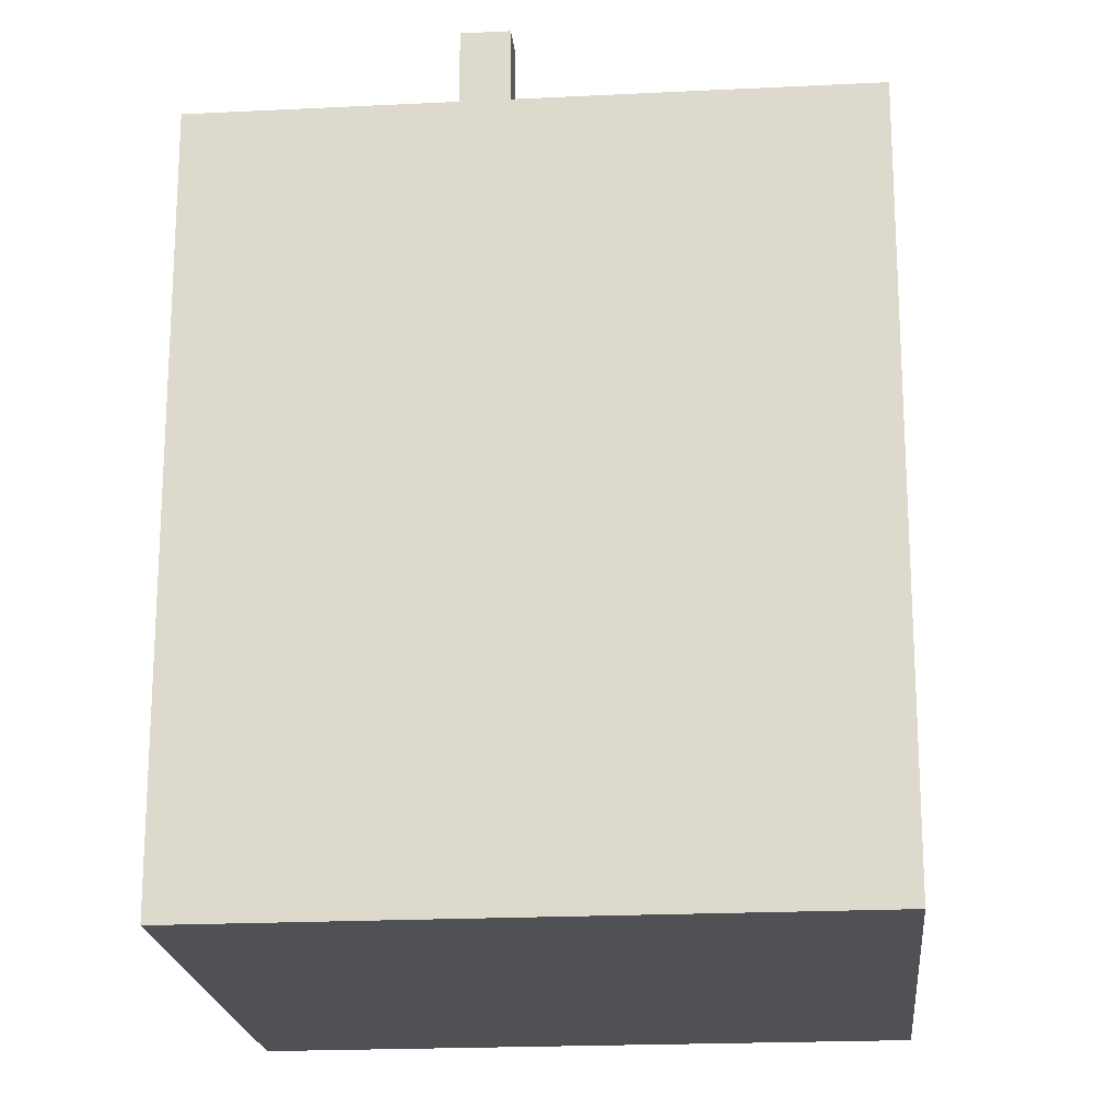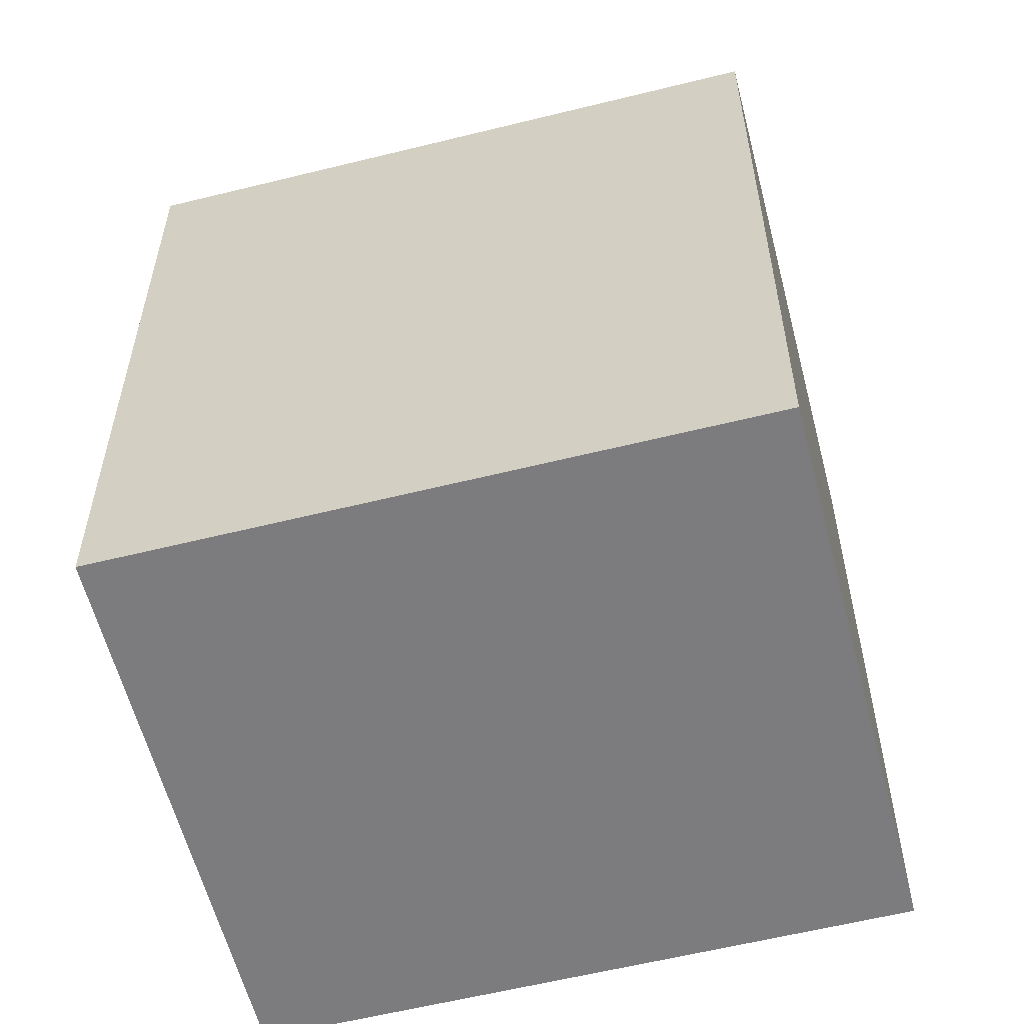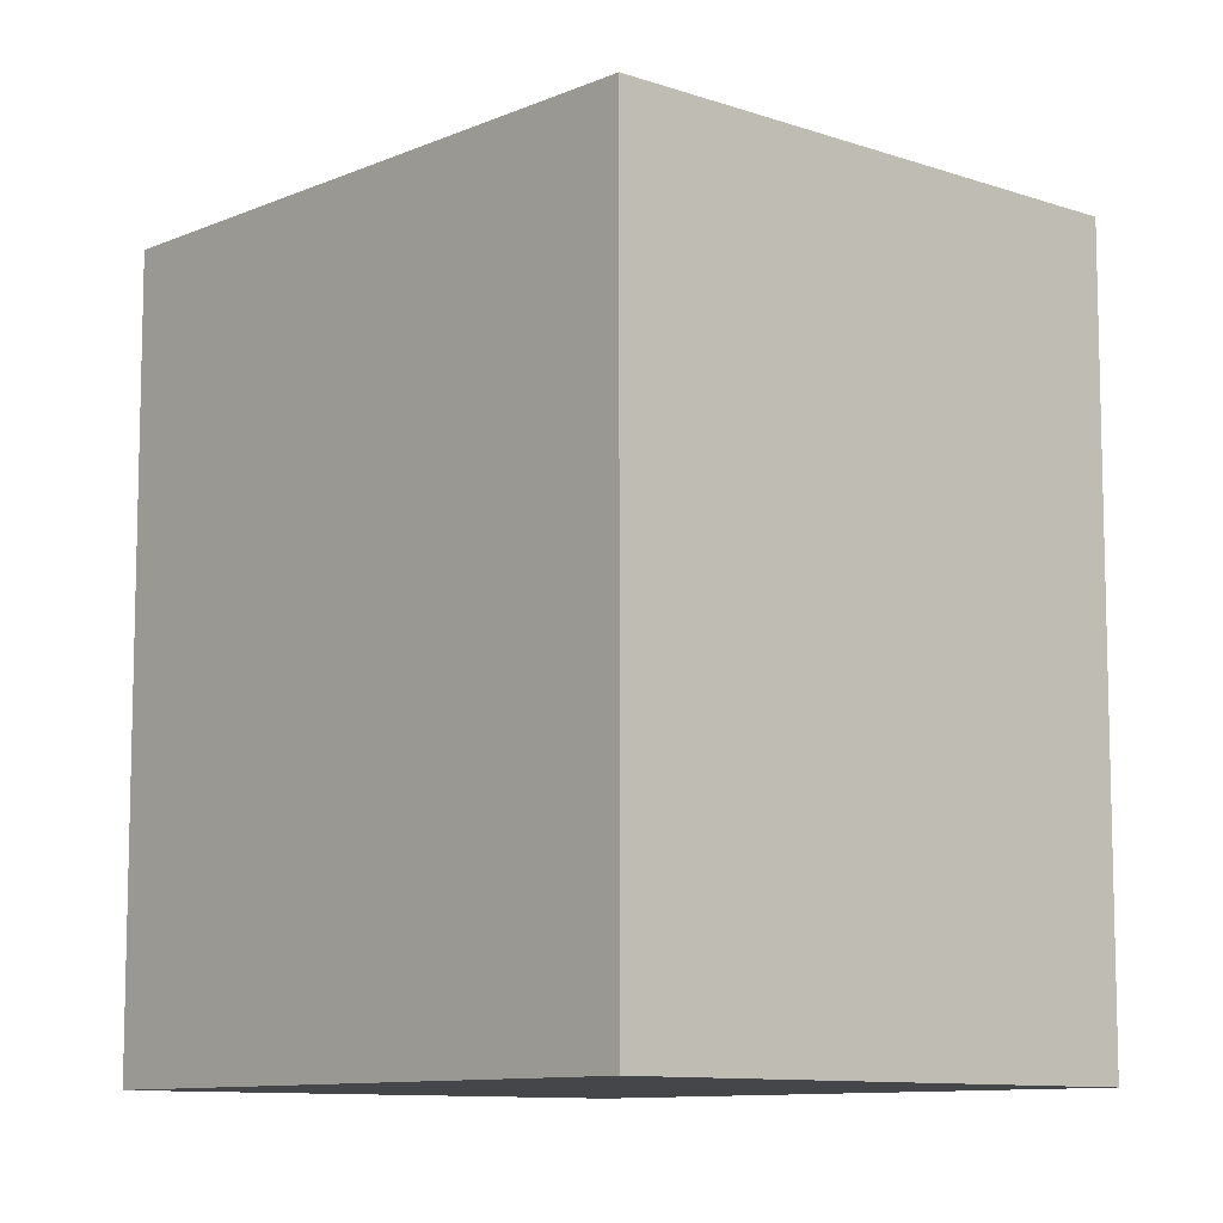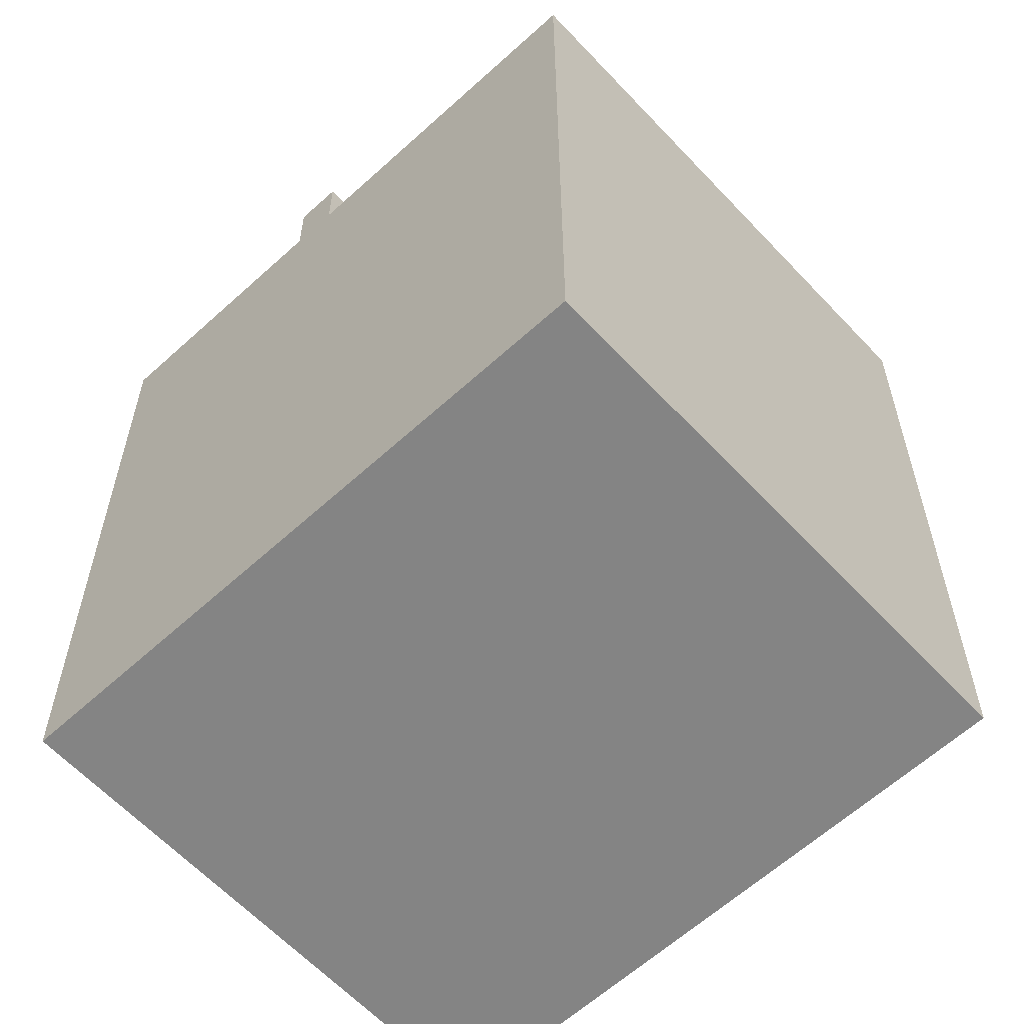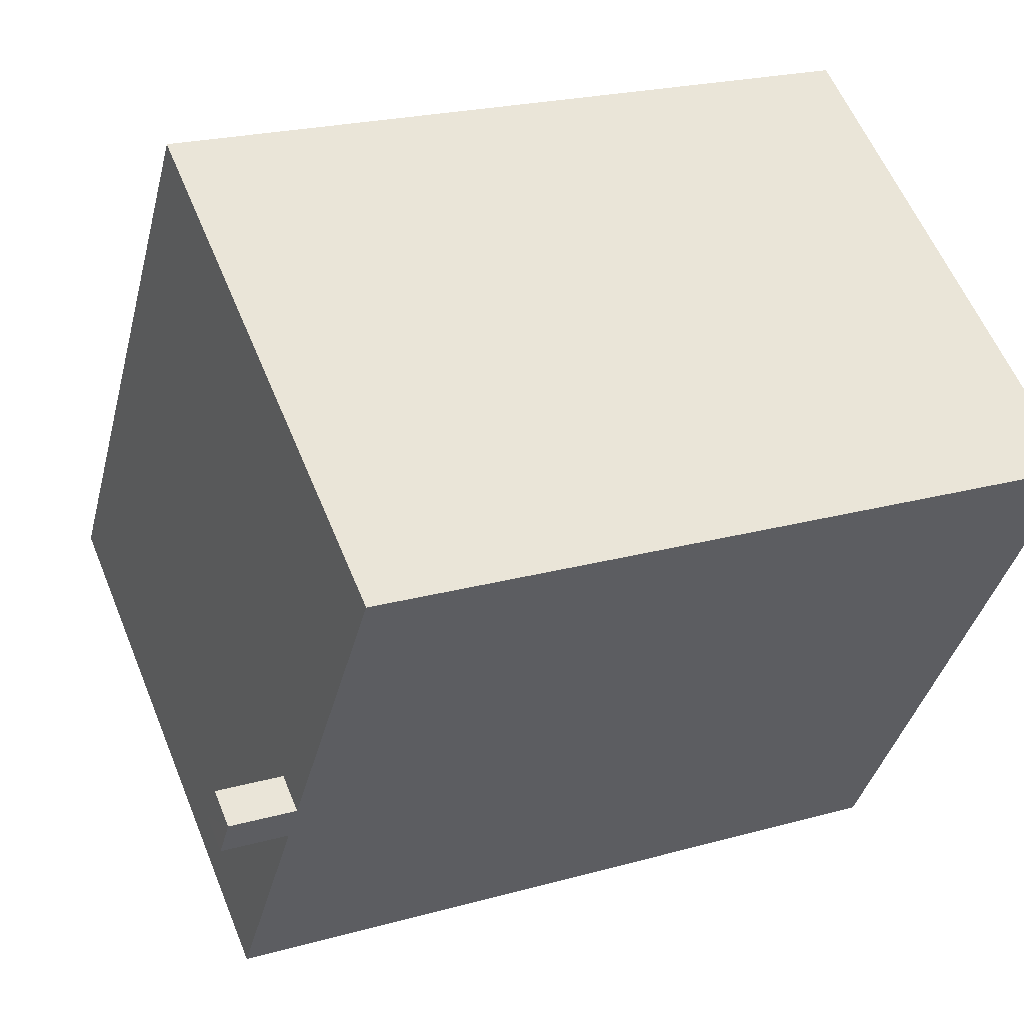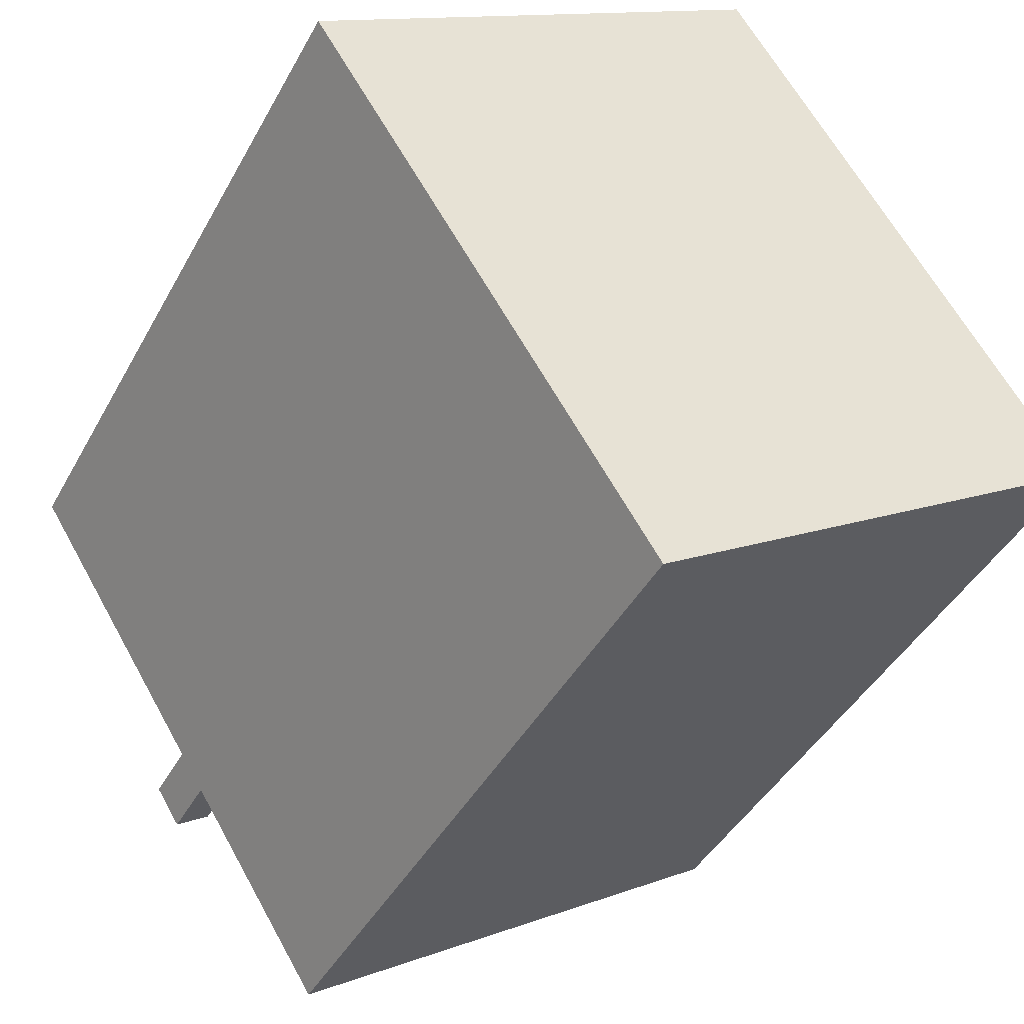
<metadata>
{"format":"obj","ext":"obj","renderer":"f3d","projection":"perspective","resolution":1024,"background":"white","views":[{"elev":-20.1,"azim":-117.3,"up":"+Y"},{"elev":-58.9,"azim":71.8,"up":"+Y"},{"elev":-9.8,"azim":105.5,"up":"+Y"},{"elev":-61.4,"azim":-79.7,"up":"+Y"},{"elev":21.9,"azim":-116.2,"up":"+Z"},{"elev":-42.4,"azim":-26.6,"up":"+Z"}]}
</metadata>
<code>
v -1.906 5.664 2.989
v -0.1249 5.664 4.123
v 0.5685 5.664 3.037
v -1.214 5.664 1.905
v -3.688 5.664 1.855
v -1.906 5.664 2.989
v -1.214 5.664 1.905
v -2.997 5.664 0.7738
v -1.214 5.664 1.905
v 0.5685 5.664 3.037
v 1.262 5.664 1.951
v -0.5225 5.664 0.8218
v -2.997 5.664 0.7738
v -1.214 5.664 1.905
v -0.5225 5.664 0.8218
v -2.307 5.664 -0.3072
v -0.1249 5.664 4.123
v 0.9614 5.664 6.345
v 0.5685 5.664 3.037
v 0.5685 5.664 3.037
v 0.9614 5.664 6.345
v 3.741 5.664 1.991
v -1.906 5.664 2.989
v 0.9614 5.664 6.345
v -0.1249 5.664 4.123
v -6.158 5.664 1.799
v -1.906 5.664 2.989
v -3.688 5.664 1.855
v -6.158 5.664 1.799
v 0.9614 5.664 6.345
v -1.906 5.664 2.989
v -6.158 5.664 1.799
v -3.688 5.664 1.855
v -2.997 5.664 0.7738
v -6.158 5.664 1.799
v -2.997 5.664 0.7738
v -3.403 5.664 -2.515
v -0.5225 5.664 0.8218
v 1.262 5.664 1.951
v 3.741 5.664 1.991
v 0.5685 5.664 3.037
v 3.741 5.664 1.991
v 1.262 5.664 1.951
v -2.891 5.664 -2.192
v -0.5225 5.664 0.8218
v 3.741 5.664 1.991
v -3.403 5.664 -2.515
v -2.307 5.664 -0.3072
v -2.893 5.664 -2.189
v -2.893 5.664 -2.189
v -2.307 5.664 -0.3072
v -2.891 5.664 -2.192
v -2.891 5.664 -2.192
v -2.307 5.664 -0.3072
v -0.5225 5.664 0.8218
v -3.403 5.664 -2.515
v -2.997 5.664 0.7738
v -2.307 5.664 -0.3072
v 0.2625 5.664 -0.4075
v 2.048 5.664 0.7198
v 2.141 5.664 0.5747
v 0.3557 5.664 -0.5534
v -1.523 5.664 -1.535
v 0.2625 5.664 -0.4075
v 0.3557 5.664 -0.5534
v -1.429 5.664 -1.682
v 0.3557 5.664 -0.5534
v 2.141 5.664 0.5747
v 2.233 5.664 0.4296
v 0.4488 5.664 -0.6993
v -1.429 5.664 -1.682
v 0.3557 5.664 -0.5534
v 0.4488 5.664 -0.6993
v -1.336 5.664 -1.828
v 2.048 5.664 0.7198
v 3.741 5.664 1.991
v 2.141 5.664 0.5747
v 2.141 5.664 0.5747
v 3.741 5.664 1.991
v 4.11 5.664 1.414
v 0.2625 5.664 -0.4075
v 3.741 5.664 1.991
v 2.048 5.664 0.7198
v -2.891 5.664 -2.192
v 0.2625 5.664 -0.4075
v -1.523 5.664 -1.535
v -2.891 5.664 -2.192
v 3.741 5.664 1.991
v 0.2625 5.664 -0.4075
v -2.891 5.664 -2.192
v -1.523 5.664 -1.535
v -1.429 5.664 -1.682
v 0.4488 5.664 -0.6993
v 2.233 5.664 0.4296
v 4.11 5.664 1.414
v 2.141 5.664 0.5747
v 4.11 5.664 1.414
v 2.233 5.664 0.4296
v -2.516 5.664 -2.779
v 0.4488 5.664 -0.6993
v 4.11 5.664 1.414
v -2.516 5.664 -2.779
v -1.429 5.664 -1.682
v -1.336 5.664 -1.828
v -3.027 5.664 -3.105
v -2.516 5.664 -2.779
v 4.11 5.664 1.414
v -2.516 5.664 -2.779
v -1.336 5.664 -1.828
v 0.4488 5.664 -0.6993
v -2.891 5.664 -2.192
v -1.429 5.664 -1.682
v -2.516 5.664 -2.779
v 1.057 5.664 -1.651
v 2.84 5.664 -0.5199
v 3.353 5.664 -1.324
v 1.571 5.664 -2.457
v -0.7265 5.664 -2.783
v 1.057 5.664 -1.651
v 1.571 5.664 -2.457
v -0.2106 5.664 -3.591
v 1.571 5.664 -2.457
v 3.353 5.664 -1.324
v 3.867 5.664 -2.129
v 2.086 5.664 -3.264
v -0.2106 5.664 -3.591
v 1.571 5.664 -2.457
v 2.086 5.664 -3.264
v 0.3053 5.664 -4.398
v 2.84 5.664 -0.5199
v 4.11 5.664 1.414
v 3.353 5.664 -1.324
v 3.353 5.664 -1.324
v 4.11 5.664 1.414
v 6.16 5.664 -1.797
v 1.057 5.664 -1.651
v 4.11 5.664 1.414
v 2.84 5.664 -0.5199
v -3.027 5.664 -3.105
v 1.057 5.664 -1.651
v -0.7265 5.664 -2.783
v -3.027 5.664 -3.105
v 4.11 5.664 1.414
v 1.057 5.664 -1.651
v -3.027 5.664 -3.105
v -0.7265 5.664 -2.783
v -0.2106 5.664 -3.591
v 2.086 5.664 -3.264
v 3.867 5.664 -2.129
v 6.16 5.664 -1.797
v 3.353 5.664 -1.324
v 6.16 5.664 -1.797
v 3.867 5.664 -2.129
v -0.9586 5.664 -6.343
v 2.086 5.664 -3.264
v 6.16 5.664 -1.797
v -0.9586 5.664 -6.343
v -0.2106 5.664 -3.591
v 0.3053 5.664 -4.398
v -0.9586 5.664 -6.343
v 0.3053 5.664 -4.398
v 2.086 5.664 -3.264
v -3.027 5.664 -3.105
v -0.2106 5.664 -3.591
v -0.9586 5.664 -6.343
v -3.403 6.723 -2.515
v -2.516 6.723 -2.779
v -3.027 6.724 -3.105
v -3.403 6.723 -2.515
v -2.893 6.723 -2.189
v -2.516 6.723 -2.779
v -6.158 -5.67 1.799
v 0.9614 -5.67 6.345
v 0.9614 5.664 6.345
v -6.158 5.664 1.799
v 0.9614 -5.67 6.345
v 3.741 -5.67 1.991
v 3.741 5.664 1.991
v 0.9614 5.664 6.345
v 3.741 -5.67 1.991
v 4.11 -5.67 1.414
v 4.11 5.664 1.414
v 3.741 5.664 1.991
v 4.11 -5.67 1.414
v 6.16 -5.67 -1.797
v 6.16 5.664 -1.797
v 4.11 5.664 1.414
v -0.9586 5.664 -6.343
v 2.601 -5.67 -4.07
v -0.9586 -5.67 -6.343
v 2.601 -5.67 -4.07
v 6.16 5.664 -1.797
v 6.16 -5.67 -1.797
v -0.9586 5.664 -6.343
v 6.16 5.664 -1.797
v 2.601 -5.67 -4.07
v -3.027 5.664 -3.105
v -0.9586 5.664 -6.343
v -0.9586 -5.67 -6.343
v -3.027 -5.67 -3.105
v -3.403 5.664 -2.515
v -3.027 5.664 -3.105
v -3.027 -5.67 -3.105
v -3.403 -5.67 -2.515
v -6.158 5.664 1.799
v -3.403 5.664 -2.515
v -3.403 -5.67 -2.515
v -6.158 -5.67 1.799
v -3.403 6.723 -2.515
v -3.027 6.724 -3.105
v -3.027 5.664 -3.105
v -3.403 5.664 -2.515
v -3.403 5.664 -2.515
v -2.893 5.664 -2.189
v -2.893 6.723 -2.189
v -3.403 6.723 -2.515
v -2.891 5.664 -2.192
v -2.516 5.664 -2.779
v -2.516 6.723 -2.779
v -2.893 6.723 -2.189
v -2.893 5.664 -2.189
v -2.891 5.664 -2.192
v -2.893 6.723 -2.189
v -2.891 5.664 -2.192
v -2.516 6.723 -2.779
v -3.027 6.724 -3.105
v -2.516 6.723 -2.779
v -2.516 5.664 -2.779
v -3.027 5.664 -3.105
v -3.403 -5.67 -2.515
v -3.027 -5.67 -3.105
v -0.9586 -5.67 -6.343
v 2.601 -5.67 -4.07
v 6.16 -5.67 -1.797
v 4.11 -5.67 1.414
v 3.741 -5.67 1.991
v 0.9614 -5.67 6.345
v -6.158 -5.67 1.799
g CDNNDG02_0012570
f 4 1 2
f 3 4 2
f 5 6 8
f 8 6 7
f 12 9 10
f 11 12 10
f 16 13 14
f 15 16 14
f 17 18 19
f 20 21 22
f 23 24 25
f 26 27 28
f 29 30 31
f 32 33 34
f 35 36 37
f 38 39 40
f 41 42 43
f 44 45 46
f 47 48 49
f 50 51 52
f 53 54 55
f 56 57 58
f 62 59 60
f 61 62 60
f 63 64 66
f 66 64 65
f 67 68 70
f 70 68 69
f 71 72 74
f 74 72 73
f 75 76 77
f 78 79 80
f 81 82 83
f 84 85 86
f 87 88 89
f 90 91 92
f 93 94 95
f 96 97 98
f 99 100 101
f 102 103 104
f 105 106 107
f 108 109 110
f 111 112 113
f 117 114 115
f 116 117 115
f 121 118 119
f 120 121 119
f 125 122 123
f 124 125 123
f 126 127 129
f 129 127 128
f 130 131 132
f 133 134 135
f 136 137 138
f 139 140 141
f 142 143 144
f 145 146 147
f 148 149 150
f 151 152 153
f 154 155 156
f 157 158 159
f 160 161 162
f 163 164 165
f 166 167 168
f 169 170 171
f 172 174 175
f 174 172 173
f 176 178 179
f 176 177 178
f 181 182 180
f 180 182 183
f 184 186 187
f 184 185 186
f 188 189 190
f 191 192 193
f 194 195 196
f 197 198 199
f 200 197 199
f 201 203 204
f 201 202 203
f 205 207 208
f 205 206 207
f 212 209 211
f 211 209 210
f 213 215 216
f 215 213 214
f 217 218 219
f 220 221 222
f 223 224 225
f 227 228 229
f 226 227 229
f 238 230 237
f 237 230 236
f 233 231 232
f 230 231 233
f 236 230 233
f 235 236 233
f 233 234 235

</code>
